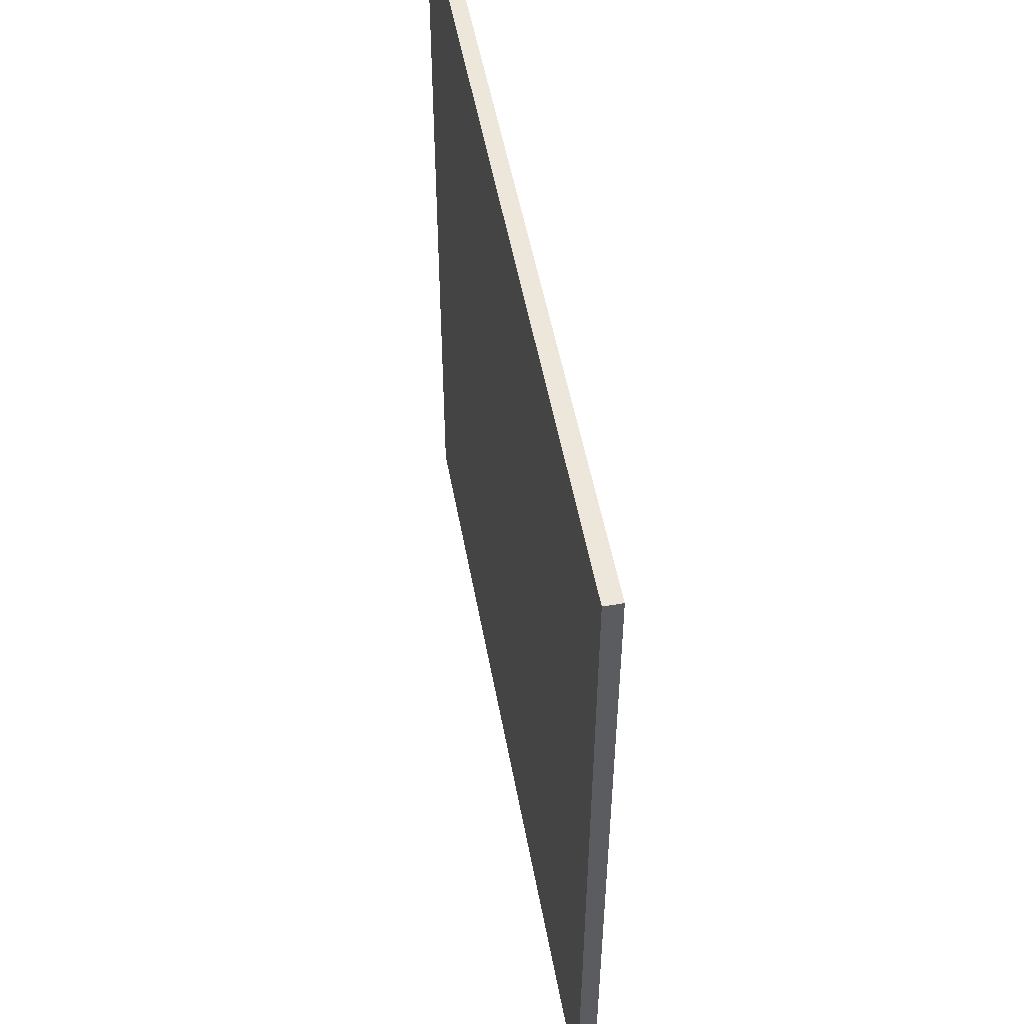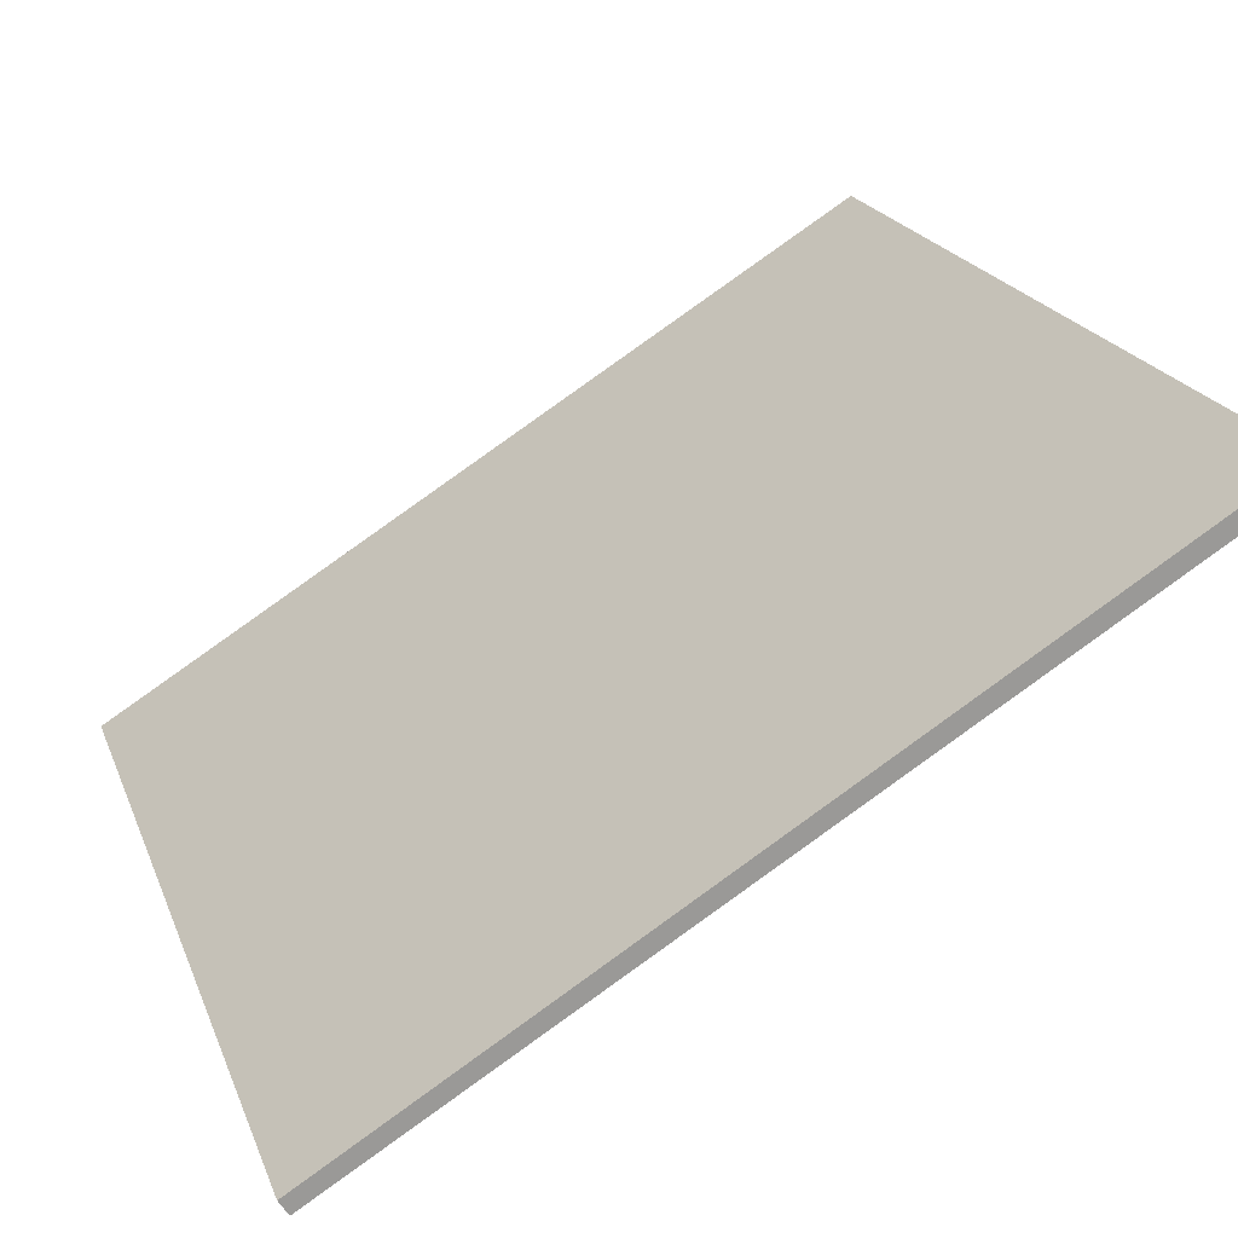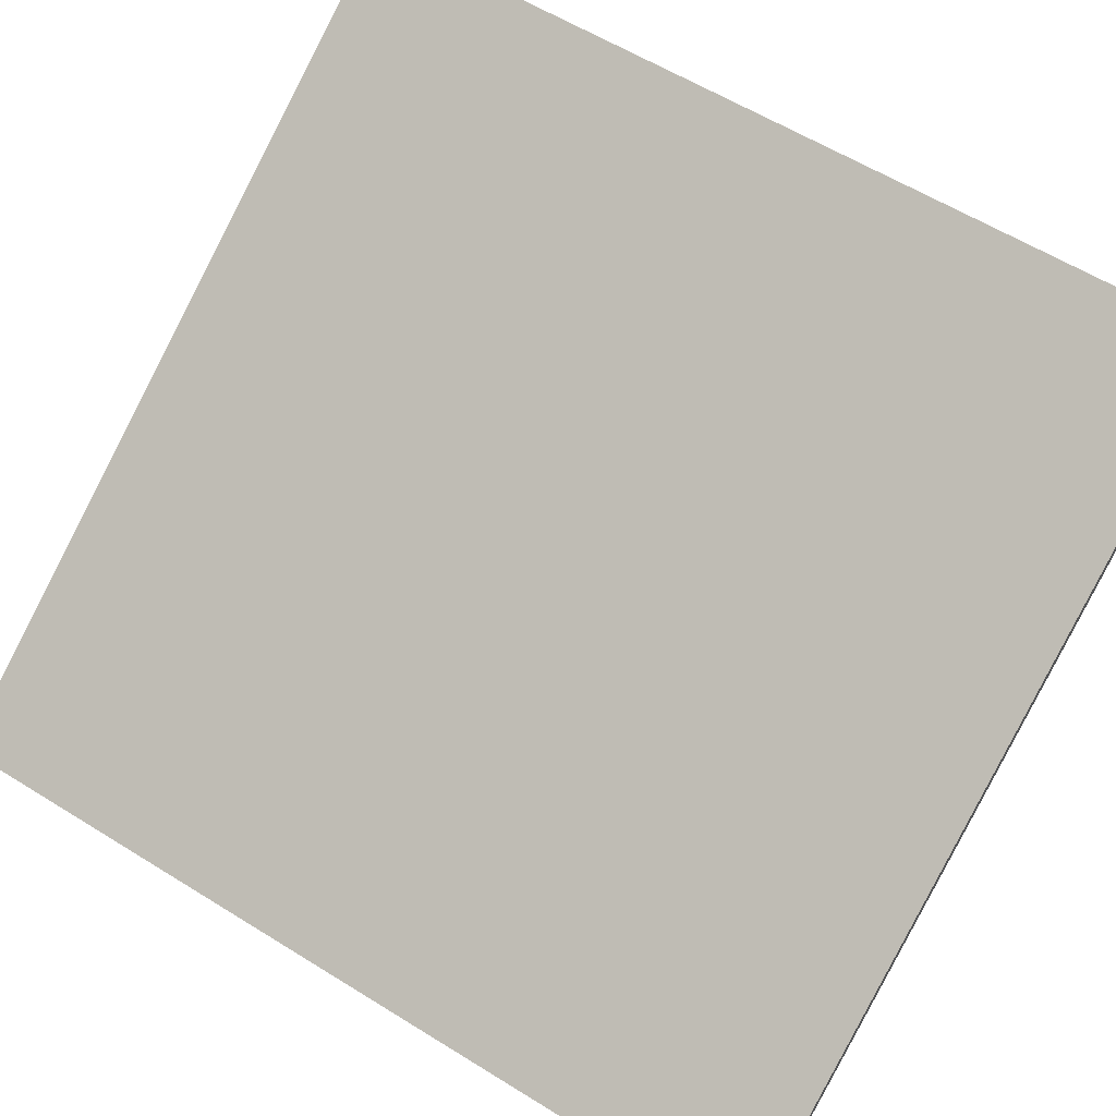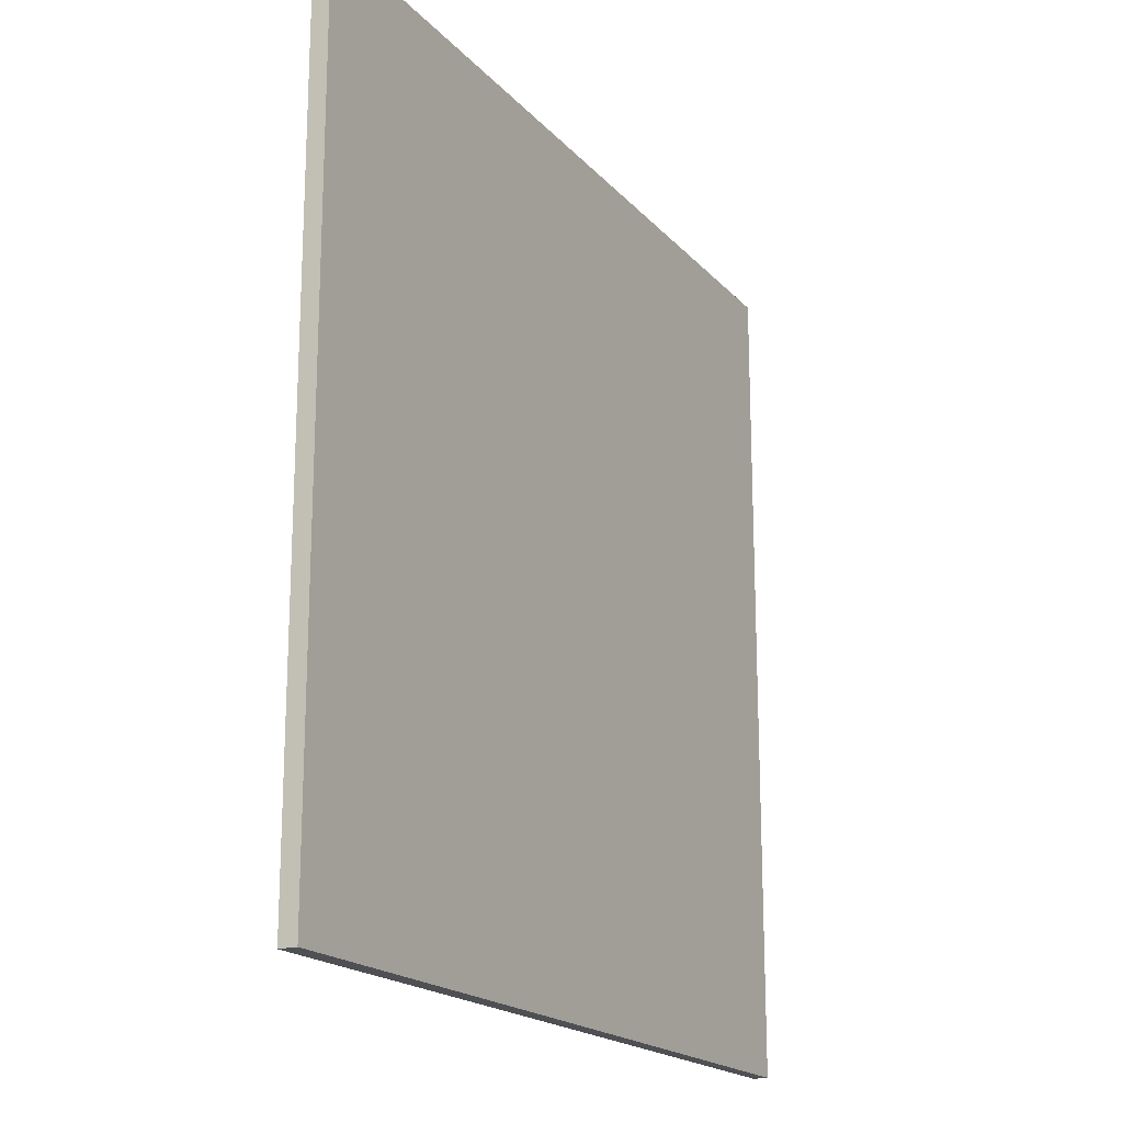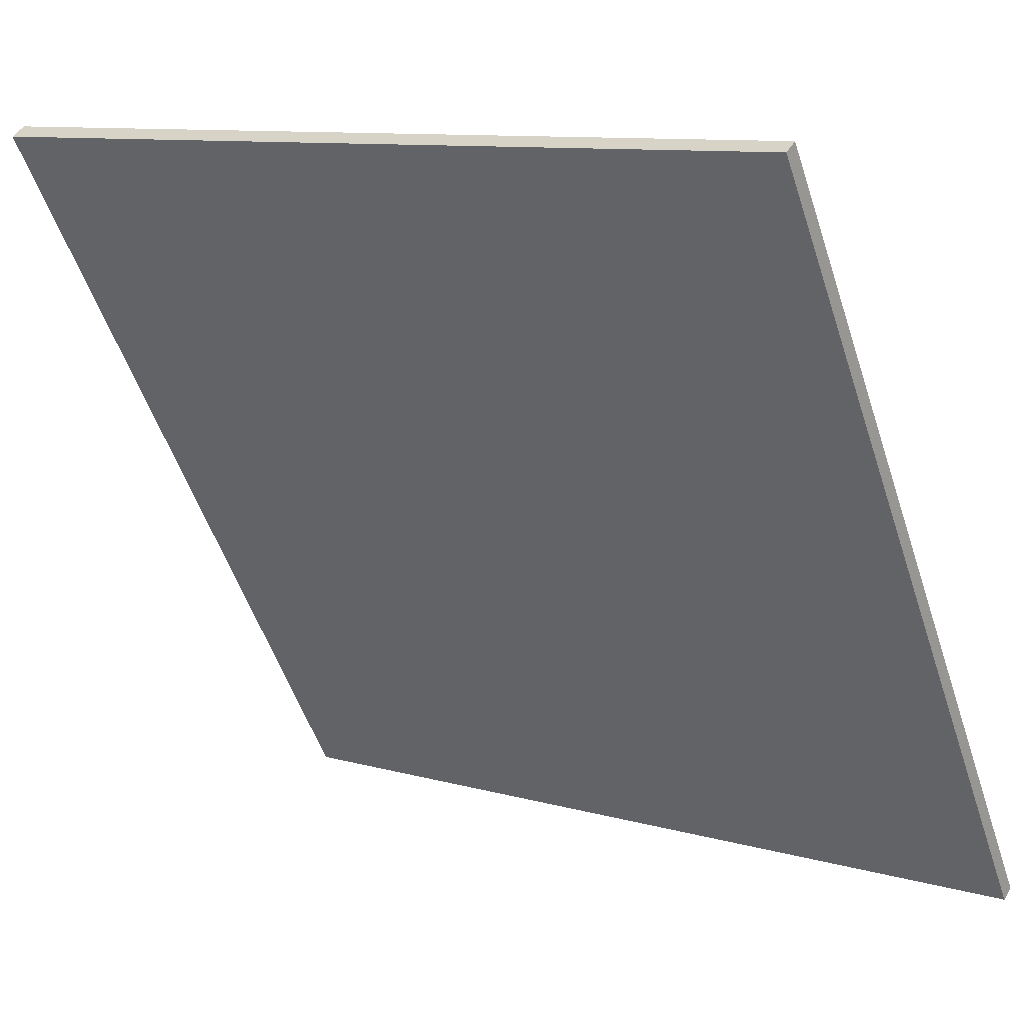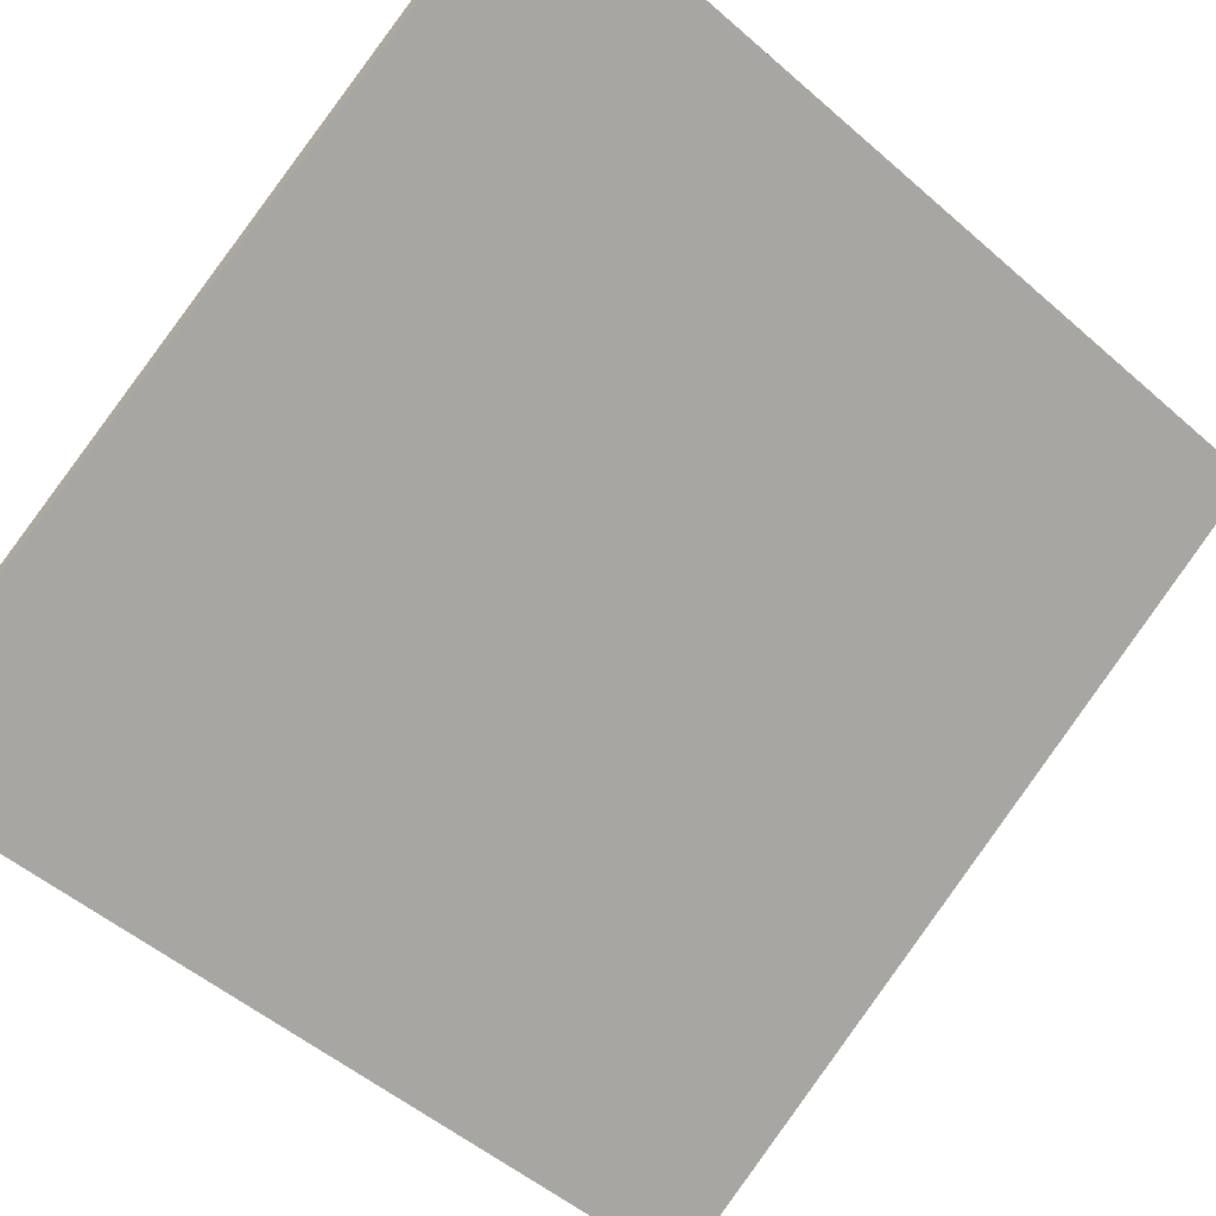
<metadata>
{"format":"obj","ext":"obj","renderer":"f3d","projection":"perspective","resolution":1024,"background":"white","views":[{"elev":52.3,"azim":-132.0,"up":"+Z"},{"elev":20.5,"azim":162.9,"up":"+Y"},{"elev":59.3,"azim":122.6,"up":"+Y"},{"elev":-18.7,"azim":-93.4,"up":"+Z"},{"elev":-53.0,"azim":18.1,"up":"+Y"},{"elev":-51.5,"azim":-133.4,"up":"+Y"}]}
</metadata>
<code>
v -22.15 84.12 -3.764
v -22.15 84.12 3.764
v -22.08 84.24 -3.764
v -22.08 84.24 3.764
v -28.57 88.06 -3.764
v -28.57 88.06 3.764
v -28.49 88.19 -3.764
v -28.49 88.19 3.764
f 1 3 4
f 4 2 1
f 5 6 8
f 8 7 5
f 1 2 6
f 6 5 1
f 3 7 8
f 8 4 3
f 1 5 7
f 7 3 1
f 2 4 8
f 8 6 2

</code>
